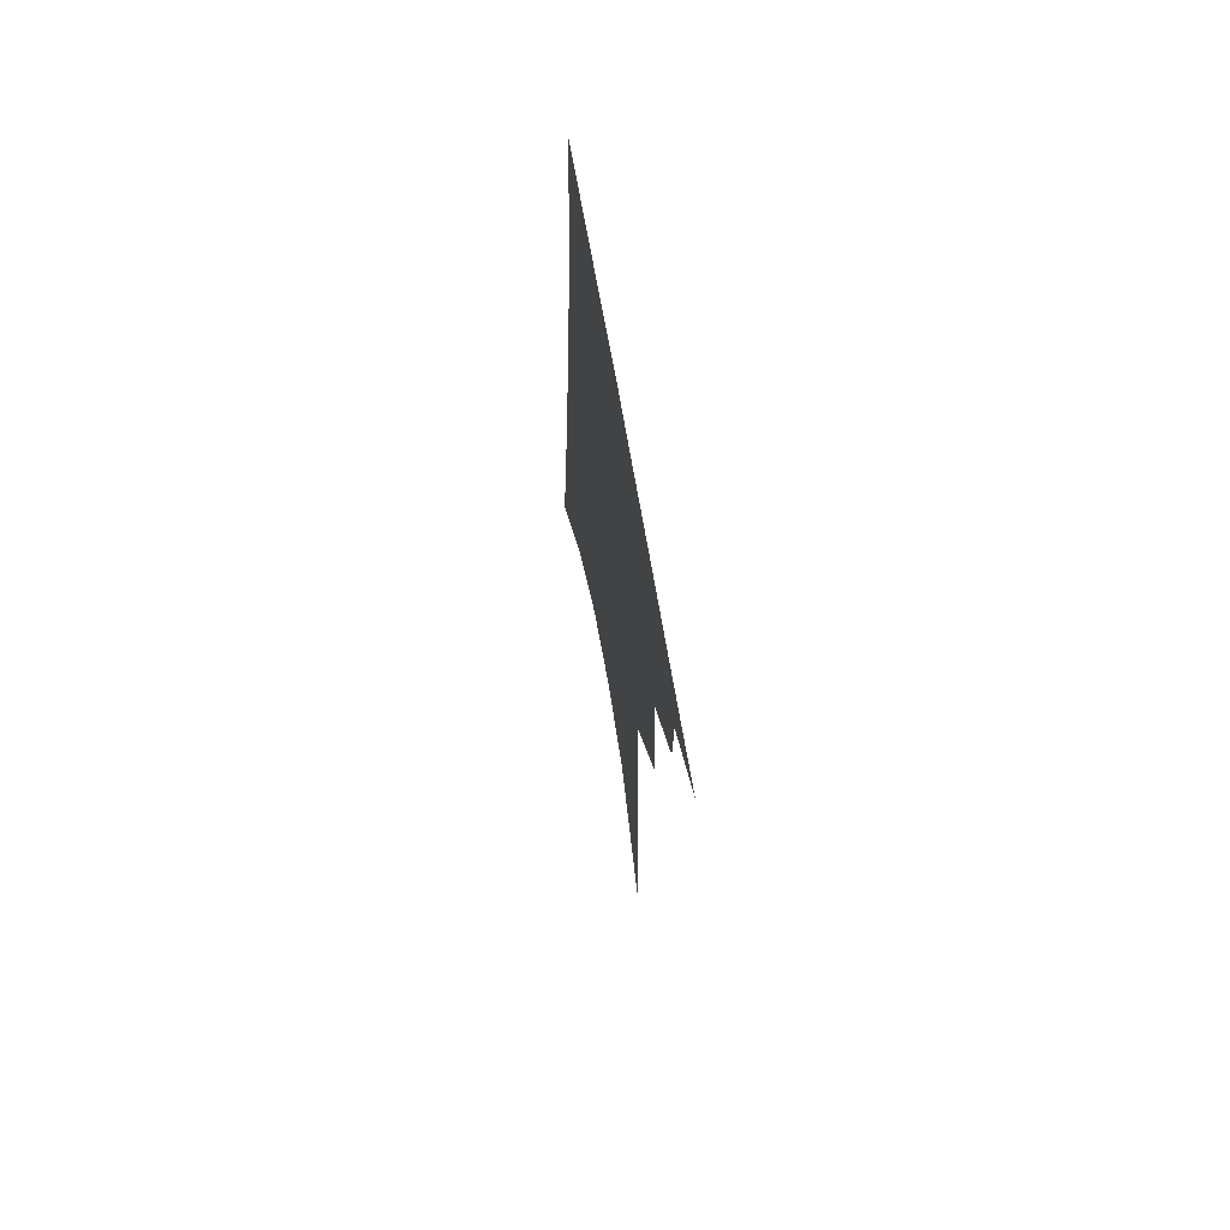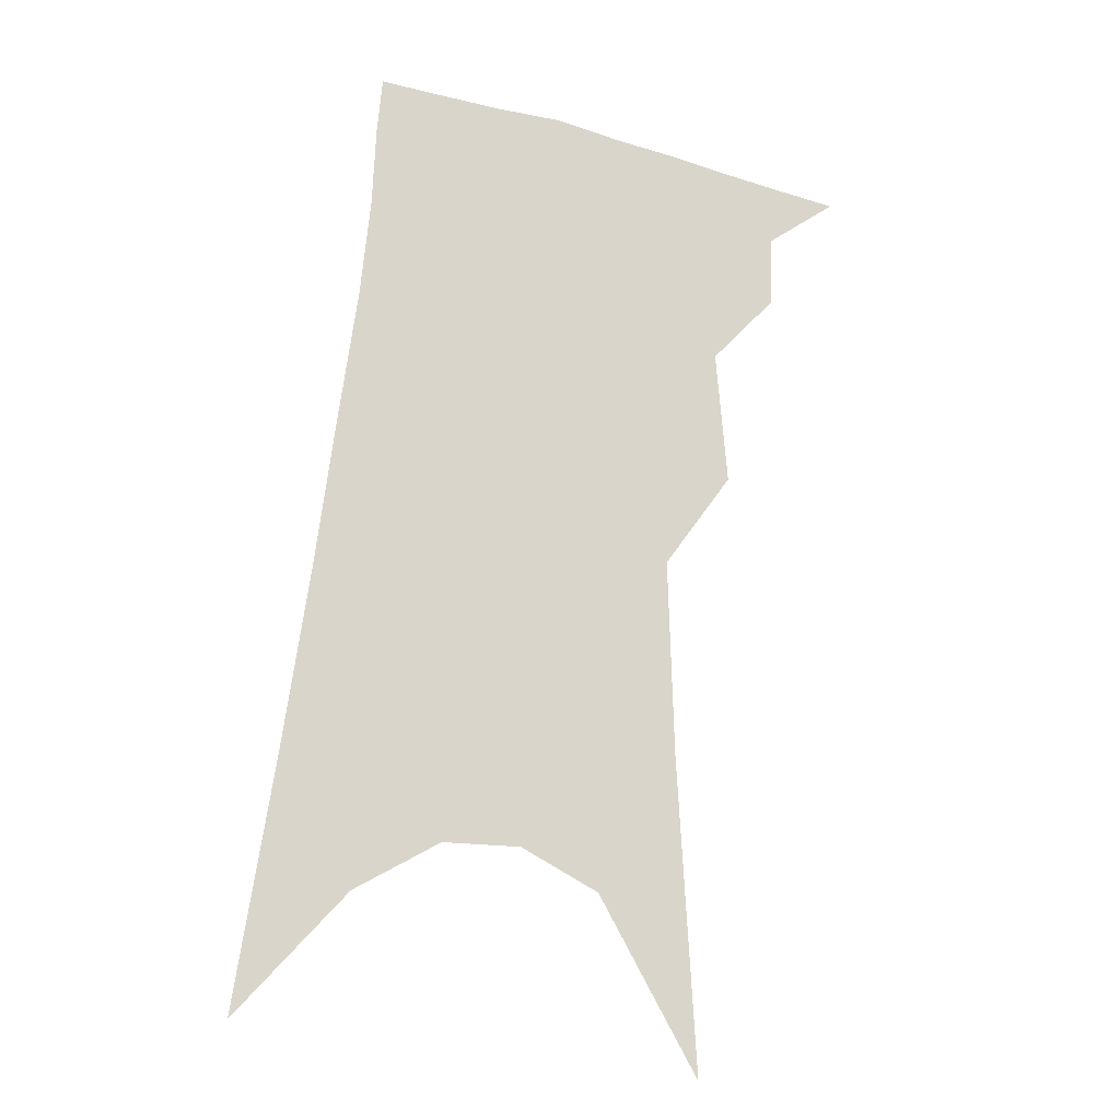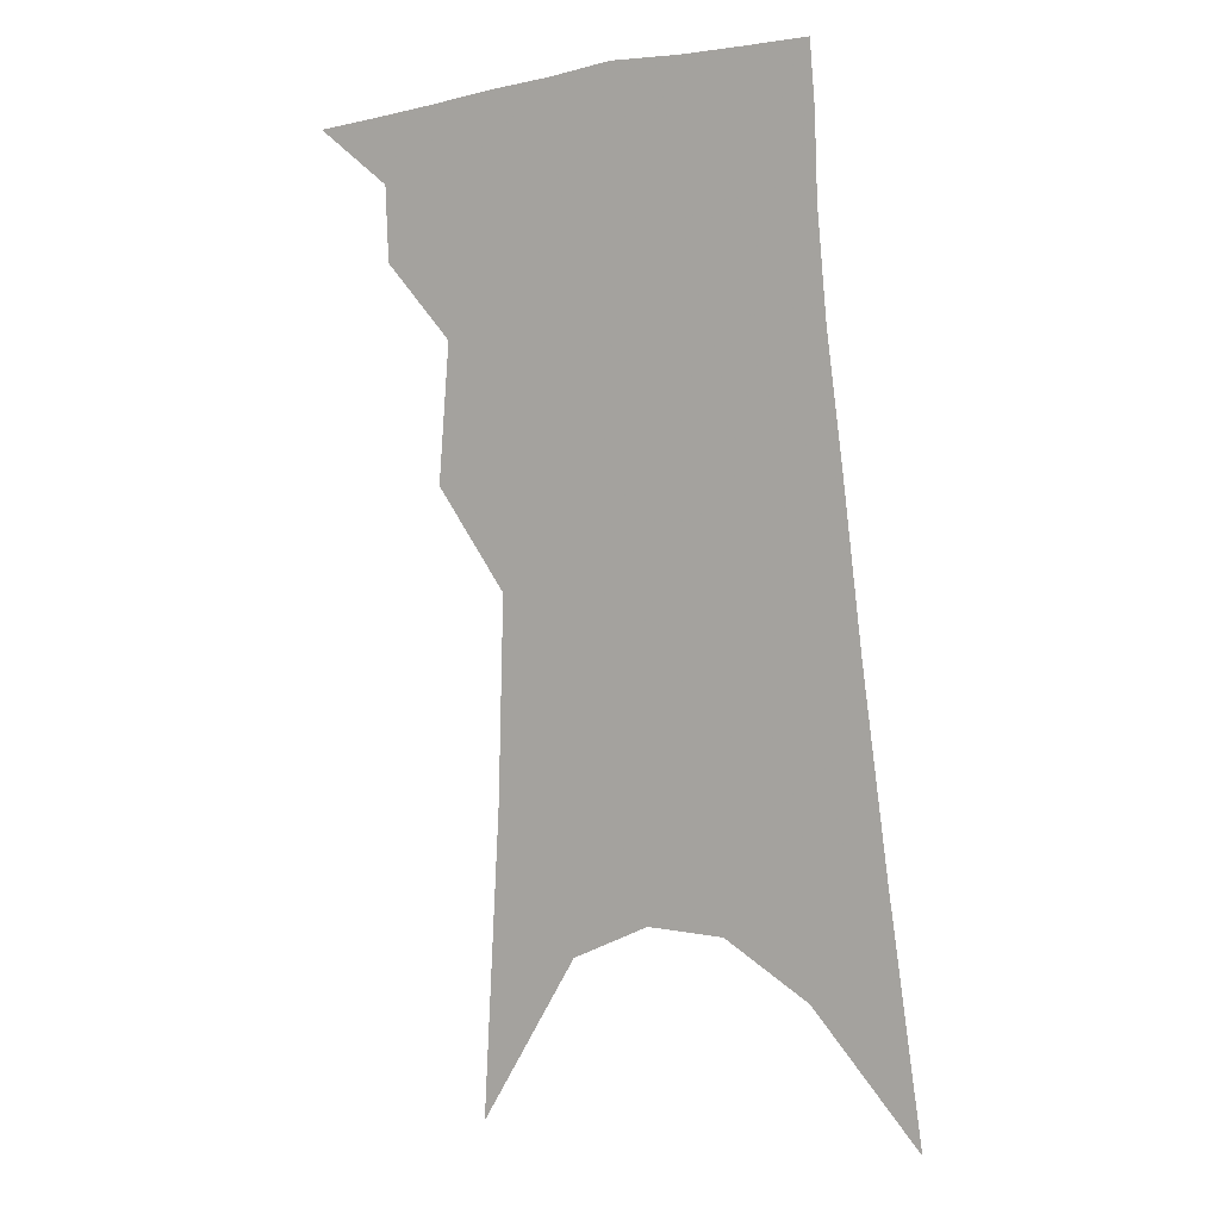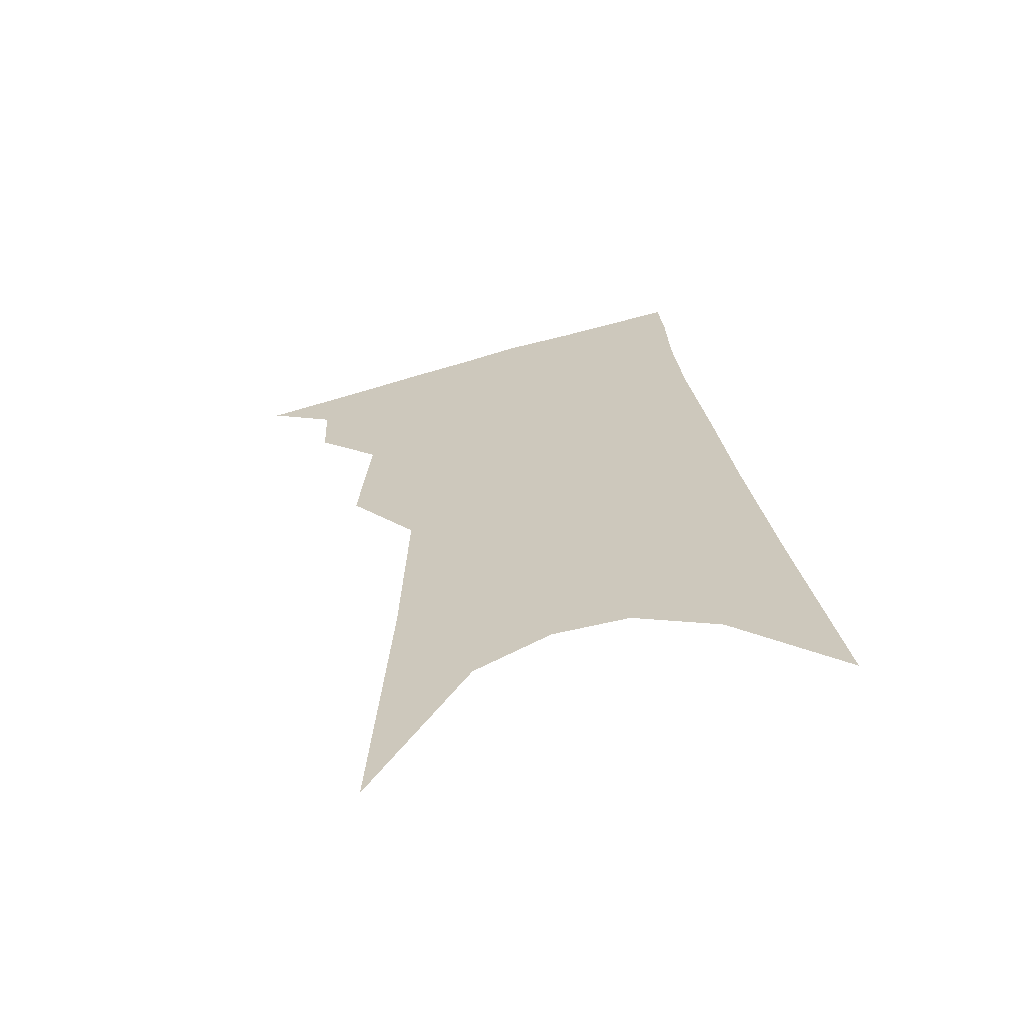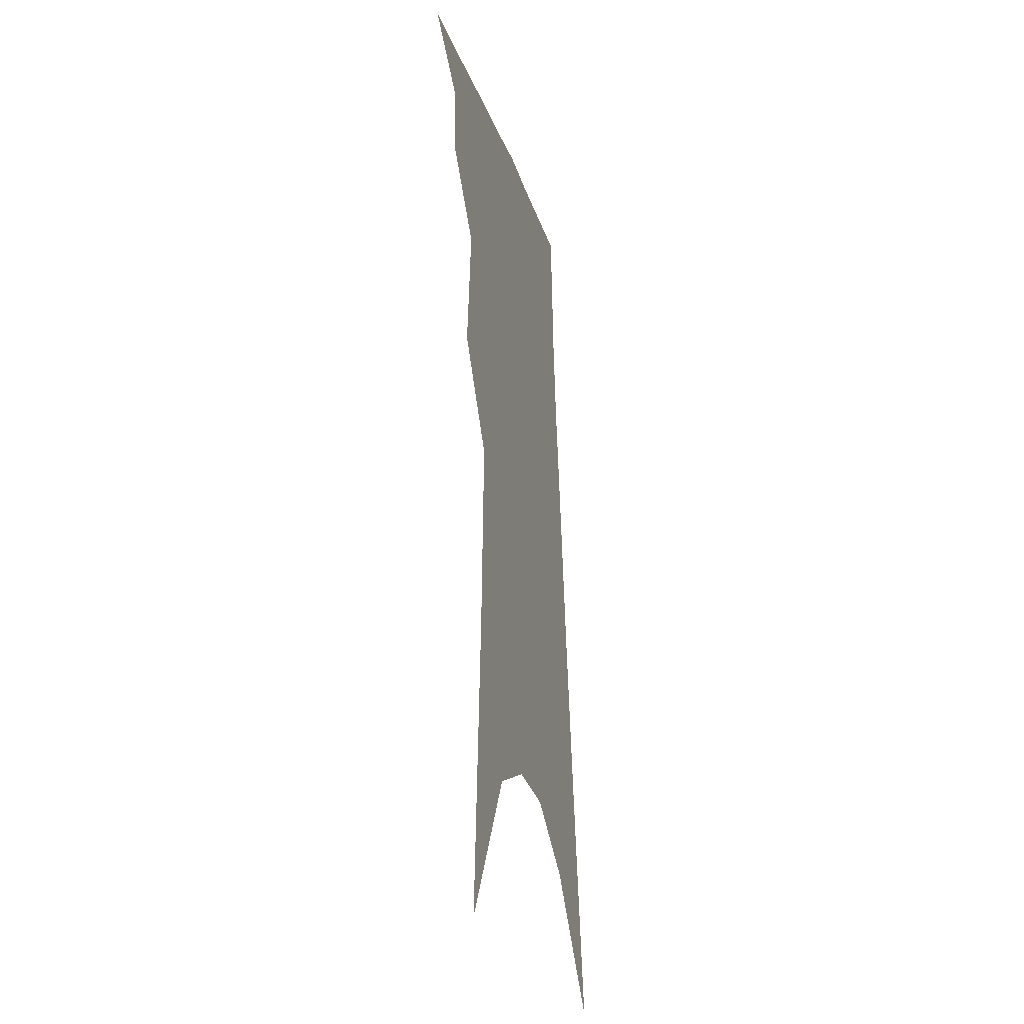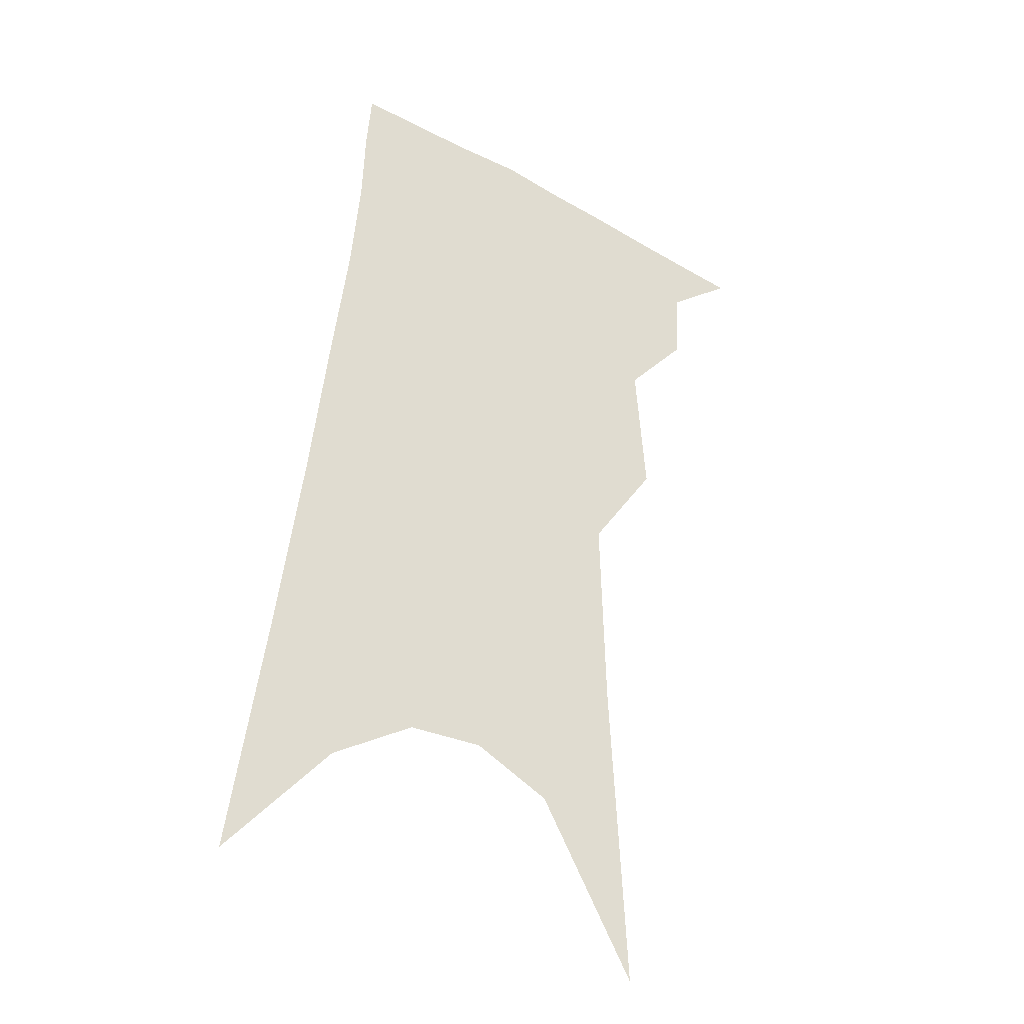
<metadata>
{"format":"obj","ext":"obj","renderer":"f3d","projection":"perspective","resolution":1024,"background":"white","views":[{"elev":69.1,"azim":-100.4,"up":"+Y"},{"elev":-18.5,"azim":161.6,"up":"+Y"},{"elev":7.0,"azim":28.6,"up":"+Y"},{"elev":-64.4,"azim":13.6,"up":"+Y"},{"elev":-30.0,"azim":-75.2,"up":"+Y"},{"elev":-32.5,"azim":148.0,"up":"+Y"}]}
</metadata>
<code>
v 585.7 274.4 0
v 588.2 270.1 0
v 588.2 272.6 0
v 587.8 274.7 0
v 590.1 263 0
v 590.5 267.6 0
v 590.5 270.5 0
v 590.3 272.9 0
v 589.9 275 0
v 591.7 242.2 0
v 592.3 252.9 0
v 592.5 259.7 0
v 592.7 264.8 0
v 592.8 268.5 0
v 592.7 271 0
v 592.4 273.2 0
v 592 275.4 0
v 595 248.1 0
v 594.9 255.5 0
v 594.9 261.2 0
v 595 265.7 0
v 594.9 268.8 0
v 594.8 271.3 0
v 594.7 273.5 0
v 594.2 275.7 0
v 597.7 249.5 0
v 597.3 256.3 0
v 597.2 261.8 0
v 597.1 266.1 0
v 597 269.2 0
v 596.9 271.7 0
v 596.8 273.8 0
v 596.3 276.1 0
v 600.3 249.4 0
v 599.7 256.7 0
v 599.4 261.8 0
v 599.2 265.9 0
v 599.1 269.2 0
v 599 271.8 0
v 598.9 274 0
v 598.7 276.2 0
v 603.2 247.7 0
v 602.3 255.5 0
v 601.9 260.8 0
v 601.5 265.2 0
v 601.2 269.1 0
v 601.1 272 0
v 601 274.3 0
v 600.8 276.3 0
v 606.9 243.6 0
v 605.7 251.9 0
v 604.8 258.4 0
v 604.2 263.5 0
v 603.5 268.2 0
v 603.2 271.7 0
v 603.1 274.4 0
v 602.9 276.5 0
v 721 361 0
f 3 4 1
f 6 7 2
f 2 7 3
f 7 8 3
f 3 8 4
f 8 9 4
f 12 13 5
f 5 13 6
f 13 14 6
f 6 14 7
f 14 15 7
f 7 15 8
f 15 16 8
f 8 16 9
f 16 17 9
f 10 18 11
f 18 19 11
f 11 19 12
f 19 20 12
f 12 20 13
f 20 21 13
f 13 21 14
f 21 22 14
f 14 22 15
f 22 23 15
f 15 23 16
f 23 24 16
f 16 24 17
f 24 25 17
f 18 26 19
f 26 27 19
f 19 27 20
f 27 28 20
f 20 28 21
f 28 29 21
f 21 29 22
f 29 30 22
f 22 30 23
f 30 31 23
f 23 31 24
f 31 32 24
f 24 32 25
f 32 33 25
f 26 34 27
f 34 35 27
f 27 35 28
f 35 36 28
f 28 36 29
f 36 37 29
f 29 37 30
f 37 38 30
f 30 38 31
f 38 39 31
f 31 39 32
f 39 40 32
f 32 40 33
f 40 41 33
f 34 42 35
f 42 43 35
f 35 43 36
f 43 44 36
f 36 44 37
f 44 45 37
f 37 45 38
f 45 46 38
f 38 46 39
f 46 47 39
f 39 47 40
f 47 48 40
f 40 48 41
f 48 49 41
f 42 50 43
f 50 51 43
f 43 51 44
f 51 52 44
f 44 52 45
f 52 53 45
f 45 53 46
f 53 54 46
f 46 54 47
f 54 55 47
f 47 55 48
f 55 56 48
f 48 56 49
f 56 57 49

</code>
